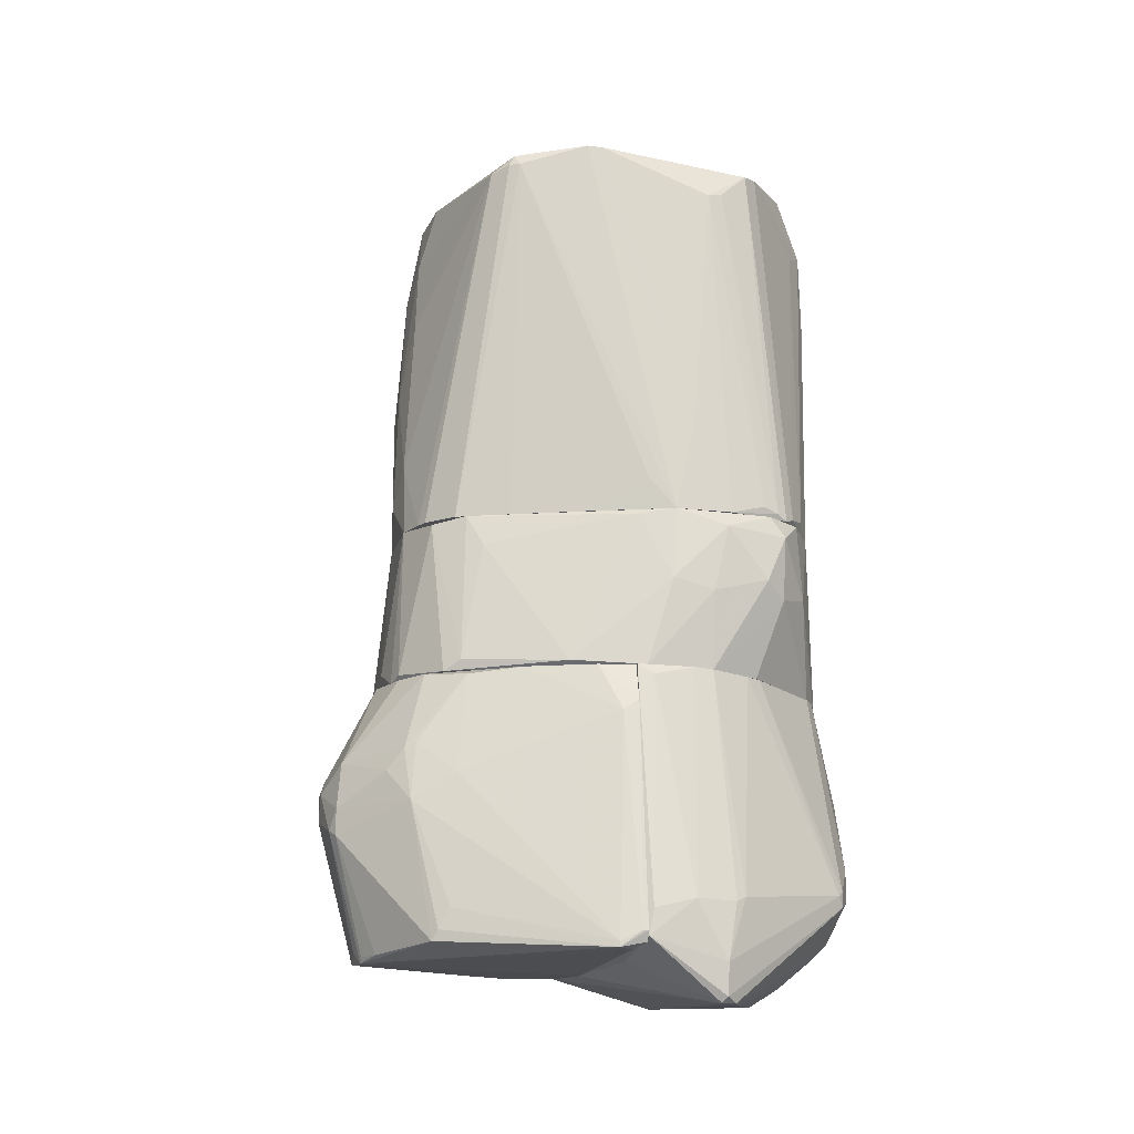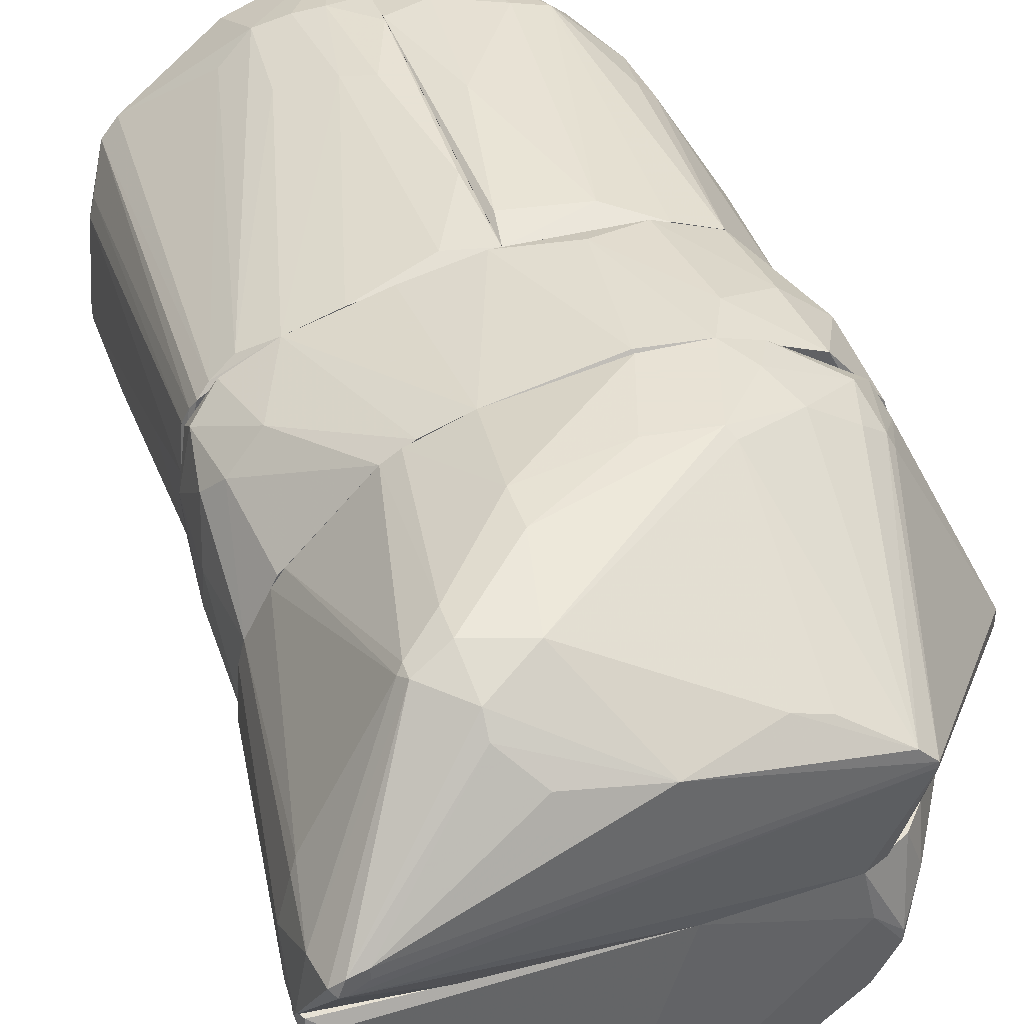
<metadata>
{"format":"obj","ext":"obj","renderer":"f3d","projection":"perspective","resolution":1024,"background":"white","views":[{"elev":-17.2,"azim":76.6,"up":"+Z"},{"elev":40.6,"azim":162.6,"up":"+Y"}]}
</metadata>
<code>
o convex_0
v 0.000382 -0.001976 -0.005267
v -0.000132 0.002381 -0.00522
v -0.000273 0.002287 -0.003956
v 0.002444 0.000881 -0.003956
v -0.001771 -5.5e-05 -0.003815
v -0.0021 0.000694 -0.005267
v 0.001132 -0.001835 -0.003815
v 0.002397 0.000132 -0.005267
v -0.001256 0.002052 -0.003815
v 0.002116 0.001631 -0.003815
v -0.001116 -0.001225 -0.005173
v 0.00146 0.001912 -0.005267
v 0.001741 -0.001553 -0.005267
v -0.000319 -0.001554 -0.003815
v -0.001397 0.002099 -0.005267
v 0.001741 -0.001366 -0.003815
v -0.001959 0.001162 -0.004143
v -0.002052 -8e-06 -0.005267
v 0.002256 0.001443 -0.004564
v 0.000945 0.002099 -0.003815
v -0.00135 -0.000898 -0.004424
v 0.002397 0.000413 -0.003815
v 0.00235 0.000741 -0.005267
v -0.001678 0.001865 -0.004658
v 0.001179 -0.001929 -0.005267
v -0.001959 0.000413 -0.003909
v -0.000835 0.002333 -0.004845
v 0.000851 0.002193 -0.005267
v 0.002209 -0.000523 -0.00522
v 0.000429 -0.001835 -0.003815
v -0.001725 0.00149 -0.003815
v -0.000694 -0.001507 -0.005267
v 0.001554 -0.001647 -0.003862
v -0.001819 0.001584 -0.00522
v 0.000336 0.00224 -0.003815
v -0.000835 -0.001179 -0.003815
v 0.001694 0.001865 -0.003815
v 0.002397 0.001256 -0.004424
v -0.002052 0.001069 -0.004611
v -0.002052 0.00046 -0.004284
v -0.000741 0.00224 -0.003815
v -0.001631 -0.000664 -0.005267
v 0.002116 0.001209 -0.005267
v 0.001975 0.001724 -0.004471
v -0.000648 0.002381 -0.005267
v -3.8e-05 -0.001835 -0.00522
v 0.00235 0.001443 -0.004003
v -0.001303 0.002146 -0.004611
v -0.00149 -0.000523 -0.003862
v 0.000195 -0.001788 -0.003815
v 0.000898 -0.001976 -0.005126
v 0.002444 0.000366 -0.004471
v 0.002303 8.6e-05 -0.003862
v -0.001678 -0.000523 -0.004799
v 0.001835 -0.001413 -0.005173
v -0.001163 -0.001132 -0.004658
v -0.001912 0.000834 -0.003815
v 0.00132 -0.001882 -0.00522
v 0.00235 0.001303 -0.003815
v 0.002444 0.000741 -0.004564
v 0.001226 0.002052 -0.005267
v 0.001835 -0.001226 -0.004096
v -0.0021 0.000133 -0.005173
v -0.002006 0.001209 -0.004424
f 39 40 64
f 1 6 8
f 5 7 9
f 9 7 10
f 8 6 12
f 1 8 13
f 7 5 14
f 12 6 15
f 10 7 16
f 6 1 18
f 9 10 20
f 10 16 22
f 8 12 23
f 1 13 25
f 12 15 28
f 13 8 29
f 7 14 30
f 5 9 31
f 9 24 31
f 18 1 32
f 16 7 33
f 15 6 34
f 24 15 34
f 2 3 35
f 9 20 35
f 28 2 35
f 20 28 35
f 14 5 36
f 20 10 37
f 28 20 37
f 23 19 38
f 34 6 39
f 5 26 40
f 39 6 40
f 3 27 41
f 35 3 41
f 9 35 41
f 32 11 42
f 18 32 42
f 12 19 43
f 23 12 43
f 19 23 43
f 19 12 44
f 37 10 44
f 3 2 45
f 27 3 45
f 15 27 45
f 2 28 45
f 28 15 45
f 32 1 46
f 14 32 46
f 4 38 47
f 38 19 47
f 44 10 47
f 19 44 47
f 24 9 48
f 15 24 48
f 27 15 48
f 41 27 48
f 9 41 48
f 36 5 49
f 21 36 49
f 1 30 50
f 30 14 50
f 46 1 50
f 14 46 50
f 1 25 51
f 25 7 51
f 30 1 51
f 7 30 51
f 4 22 52
f 29 8 52
f 22 16 53
f 52 22 53
f 29 52 53
f 5 18 54
f 42 21 54
f 18 42 54
f 49 5 54
f 21 49 54
f 13 29 55
f 16 33 55
f 33 13 55
f 32 14 56
f 11 32 56
f 14 36 56
f 36 21 56
f 42 11 56
f 21 42 56
f 26 5 57
f 5 31 57
f 31 17 57
f 40 26 57
f 17 40 57
f 7 25 58
f 25 13 58
f 33 7 58
f 13 33 58
f 22 4 59
f 10 22 59
f 4 47 59
f 47 10 59
f 8 23 60
f 38 4 60
f 23 38 60
f 4 52 60
f 52 8 60
f 12 28 61
f 28 37 61
f 44 12 61
f 37 44 61
f 53 16 62
f 29 53 62
f 55 29 62
f 16 55 62
f 6 18 63
f 18 5 63
f 40 6 63
f 5 40 63
f 31 24 64
f 17 31 64
f 24 34 64
f 34 39 64
f 40 17 64
o convex_1
v -0.00121 0.001209 0.000634
v 0.000195 -0.001788 -0.003815
v -3.9e-05 -0.001694 -0.003815
v 0.000242 0.00224 -0.003815
v -0.001912 0.000834 -0.003814
v 0.000242 -0.001554 -0.000443
v 0.000242 0.002053 0.000213
v -0.001537 -0.000382 -0.001005
v -0.000928 0.00224 -0.001193
v -0.00135 0.000366 0.000728
v -0.001257 0.002053 -0.003814
v -0.001491 -0.000476 -0.003814
v -0.000882 -0.001273 -0.001801
v -0.001725 0.00135 -0.001894
v -0.001069 -0.000523 0.000213
v -0.001772 0.0006 -0.000912
v -0.00032 0.001959 0.000494
v -0.001865 0.000226 -0.003767
v 0.000242 0.002287 -0.001052
v 0.000242 -0.001788 -0.002316
v -0.00046 0.002287 -0.00358
v -0.001397 0.001865 -0.001427
v -0.001678 0.001537 -0.003814
v -0.000179 -0.001413 -0.000396
v -0.001116 -0.001085 -0.00166
v -0.000648 -0.00132 -0.003814
v -0.001584 0.001209 -0.000583
v 0.000195 0.001865 0.000259
v -0.001772 0.000226 -0.001193
v 0.000242 -0.001788 -0.003815
v 0.000102 -0.001788 -0.002409
v -3.9e-05 0.002334 -0.002128
v -0.001491 -0.00057 -0.002316
v -0.000648 0.002287 -0.001146
v -0.000601 -0.00146 -0.001941
v -0.000601 0.001818 0.00054
v 0.000242 -0.00146 -0.000396
v -0.001303 0.000366 0.000728
v -0.00121 0.001818 -0.000677
v -0.001818 0.001162 -0.002269
v 5.5e-05 -0.001647 -0.001099
v -0.001257 0.001068 0.000728
v -0.001584 -5.5e-05 -0.000537
v -0.001444 0.001865 -0.001941
v -0.000882 -0.000851 -0.000162
v -0.000882 0.002193 -0.003814
v -0.001725 -0.000102 -0.002363
v -0.000226 0.002053 0.000306
v -0.001257 -0.000757 -0.003814
v -0.001584 0.000928 -0.000256
v -0.001865 0.000647 -0.002456
v -0.001678 -0.000195 -0.003814
v -0.001491 0.001631 -0.001099
v 0.000195 0.002287 -0.003487
v -0.000414 -0.001554 -0.002737
v -0.000132 0.002287 -0.000912
v -0.001303 -0.000102 0.000306
v -0.001912 0.00046 -0.003814
v -0.001678 0.001068 -0.000818
v -0.001022 -0.000429 0.000306
v -0.001725 0.001443 -0.002644
v -0.001725 0.00046 -0.000677
v -0.001865 0.001068 -0.003814
v -0.001303 0.002006 -0.001988
f 108 86 128
f 66 67 68
f 70 68 71
f 71 68 83
f 68 70 84
f 75 68 87
f 79 72 89
f 77 88 89
f 77 89 90
f 71 81 92
f 66 68 94
f 84 66 94
f 68 84 94
f 67 66 95
f 66 84 95
f 89 72 97
f 76 89 97
f 85 73 98
f 96 85 98
f 88 77 99
f 81 73 100
f 70 71 101
f 71 92 101
f 101 92 102
f 92 81 102
f 73 86 103
f 65 100 103
f 100 73 103
f 84 70 105
f 70 88 105
f 95 84 105
f 88 99 105
f 99 95 105
f 65 91 106
f 100 65 106
f 81 100 106
f 74 102 106
f 102 81 106
f 93 72 107
f 78 86 108
f 75 87 108
f 88 79 109
f 79 89 109
f 89 88 109
f 68 75 110
f 75 73 110
f 85 68 110
f 73 85 110
f 72 93 111
f 93 82 111
f 97 72 111
f 81 71 112
f 73 81 112
f 98 73 112
f 76 67 113
f 89 76 113
f 67 90 113
f 90 89 113
f 74 106 114
f 106 91 114
f 93 80 115
f 104 69 115
f 80 104 115
f 67 76 116
f 76 97 116
f 111 82 116
f 97 111 116
f 86 78 117
f 91 65 117
f 103 86 117
f 65 103 117
f 83 68 118
f 68 85 118
f 96 83 118
f 85 96 118
f 90 67 119
f 77 90 119
f 67 95 119
f 99 77 119
f 95 99 119
f 71 83 120
f 83 96 120
f 96 98 120
f 112 71 120
f 98 112 120
f 79 74 121
f 72 79 121
f 74 107 121
f 107 72 121
f 68 67 122
f 69 68 122
f 82 93 122
f 115 69 122
f 93 115 122
f 67 116 122
f 116 82 122
f 104 80 123
f 78 104 123
f 80 114 123
f 114 91 123
f 117 78 123
f 91 117 123
f 74 79 124
f 88 70 124
f 79 88 124
f 70 101 124
f 101 102 124
f 102 74 124
f 104 78 125
f 78 108 125
f 108 87 125
f 80 93 126
f 107 74 126
f 93 107 126
f 74 114 126
f 114 80 126
f 68 69 127
f 87 68 127
f 69 104 127
f 125 87 127
f 104 125 127
f 73 75 128
f 86 73 128
f 75 108 128
o convex_2
v 0.000758 -0.001881 -0.003487
v 0.000289 0.002052 0.000166
v 0.000243 0.002052 0.000166
v 0.000243 0.00224 -0.003815
v 0.002397 0.000928 -0.003815
v 0.002163 -0.001038 -0.000396
v 0.000243 -0.001553 -0.000443
v 0.002163 0.001209 -0.000349
v 0.000243 -0.001788 -0.003815
v 0.001694 -0.00146 -0.003815
v 0.001975 0.001725 -0.003721
v 0.001086 0.002099 -0.00063
v 0.00235 -0.000383 -0.000302
v 0.002397 0.000413 -0.003815
v 0.000945 -0.001741 -0.001707
v 0.000477 0.002287 -0.001754
v 0.001366 -0.001741 -0.003815
v 0.002022 -0.001226 -0.000537
v 0.00235 0.000788 -0.000677
v 0.002256 0.00149 -0.003815
v 0.000383 0.000553 -2.1e-05
v 0.000945 -0.001554 -0.000443
v 0.001273 0.002005 -0.003815
v 0.00043 -0.001741 -0.001239
v 0.002209 -0.000992 -0.00049
v 0.001179 0.001865 -6.8e-05
v 0.000243 0.002287 -0.001099
v 0.002022 0.00135 -0.000303
v 0.000243 -0.001788 -0.002222
v 0.000289 0.001724 0.000166
v 0.000617 -0.001507 -0.000396
v 0.002116 -0.000382 -0.003815
v 0.001132 0.002099 -0.001427
v 0.001039 -0.001834 -0.003159
v 0.00057 0.00224 -0.000724
v 0.00235 0.001256 -0.003721
v 0.000617 0.002193 -0.003674
v 0.000711 0.00224 -0.001614
v 0.002397 0.000601 -0.002925
v 0.000664 -0.001834 -0.002316
v 0.001694 0.001865 -0.003815
v 0.000805 -0.001694 -0.001005
v 0.000243 -0.001507 -0.000396
v 0.001366 0.001912 -0.000771
v 0.001132 -0.001834 -0.003815
v 0.000289 0.002287 -0.003018
v 0.00146 -0.001694 -0.003815
v 0.00043 -0.0016 -0.000443
v 0.00235 -0.000242 -0.000302
v 0.00235 0.000179 -0.003534
v 0.00043 -0.001835 -0.002503
v 0.000336 0.001912 0.000166
v 0.000243 -0.001694 -0.001099
v 0.002163 0.001584 -0.003768
v 0.002163 -0.001085 -0.00049
v 0.002303 0.000928 -0.00063
v 0.00043 -0.001835 -0.003815
v 0.000805 0.002193 -0.000677
v 0.002303 0.001397 -0.003768
v 0.001039 0.001865 -2.2e-05
v 0.000243 0.000553 -2.1e-05
v 0.002303 -0.000429 -0.000302
v 0.001882 -0.000992 -0.003815
v 0.000243 0.00224 -0.000677
f 163 155 192
f 131 132 135
f 132 133 137
f 135 132 137
f 137 133 138
f 138 133 142
f 137 138 145
f 133 132 148
f 146 134 150
f 148 132 151
f 141 134 153
f 142 141 153
f 140 130 154
f 132 131 155
f 140 154 156
f 135 137 157
f 130 131 158
f 134 149 159
f 150 134 159
f 138 142 160
f 140 139 161
f 146 143 162
f 145 146 162
f 144 155 163
f 147 133 164
f 151 132 165
f 151 165 166
f 144 163 166
f 142 133 167
f 141 142 167
f 133 147 167
f 129 162 168
f 162 143 168
f 148 151 169
f 161 139 169
f 151 166 169
f 166 161 169
f 143 146 170
f 146 150 170
f 168 143 170
f 152 168 170
f 131 135 171
f 159 149 171
f 139 140 172
f 140 156 172
f 137 145 173
f 162 129 173
f 145 162 173
f 132 155 174
f 155 144 174
f 165 132 174
f 166 165 174
f 144 166 174
f 145 138 175
f 146 145 175
f 138 146 175
f 150 159 176
f 170 150 176
f 152 170 176
f 171 135 176
f 159 171 176
f 147 136 177
f 136 156 177
f 141 167 177
f 167 147 177
f 142 153 178
f 160 142 178
f 153 160 178
f 157 137 179
f 152 157 179
f 168 152 179
f 129 168 179
f 130 158 180
f 158 141 180
f 141 177 180
f 135 157 181
f 157 152 181
f 176 135 181
f 152 176 181
f 136 148 182
f 156 136 182
f 169 139 182
f 148 169 182
f 139 172 182
f 172 156 182
f 134 146 183
f 146 138 183
f 153 134 183
f 138 153 183
f 136 147 184
f 147 164 184
f 173 129 185
f 137 173 185
f 129 179 185
f 179 137 185
f 130 140 186
f 140 161 186
f 163 130 186
f 161 166 186
f 166 163 186
f 133 148 187
f 148 136 187
f 164 133 187
f 136 184 187
f 184 164 187
f 154 130 188
f 156 154 188
f 177 156 188
f 130 180 188
f 180 177 188
f 158 131 189
f 149 158 189
f 131 171 189
f 171 149 189
f 134 141 190
f 149 134 190
f 141 158 190
f 158 149 190
f 153 138 191
f 138 160 191
f 160 153 191
f 131 130 192
f 155 131 192
f 130 163 192
o convex_3
v 0.000149 -0.002022 -0.005501
v 0.002678 3.9e-05 -0.007609
v 0.002678 -8e-06 -0.007609
v -0.001162 -0.000617 -0.007562
v -0.002053 3.9e-05 -0.005267
v 0.00235 3.9e-05 -0.005267
v 0.001085 -0.002116 -0.007702
v 0.0016 -0.001694 -0.005267
v -0.000835 3.9e-05 -0.007609
v -0.00121 -0.001179 -0.006251
v 0.001179 -0.002443 -0.006625
v 0.00043 -0.002116 -0.007562
v 0.001975 -0.001601 -0.007562
v -0.001069 -0.001273 -0.005267
v 0.001788 -0.001788 -0.005923
v -0.002146 -8e-06 -0.005923
v 0.000757 -0.002491 -0.006251
v 0.002631 -0.000196 -0.00775
v -0.000975 -0.001039 -0.007562
v 0.000945 -0.002116 -0.00775
v 0.000945 -0.002022 -0.005267
v 0.000149 -0.002209 -0.00611
v 0.002303 -0.000289 -0.005267
v 0.000243 3.9e-05 -0.007702
v -0.000413 -0.0016 -0.007515
v 0.001179 -0.00235 -0.006017
v -0.001397 3.9e-05 -0.00714
v 0.001835 -0.001835 -0.006438
v -0.001631 -0.000664 -0.005267
v 0.001929 -0.001647 -0.007656
v 0.002444 -0.000102 -0.005689
v 0.000289 -0.001975 -0.005267
v 0.000523 -0.002116 -0.007702
v 0.001881 -0.001366 -0.005314
v 0.001975 -0.00146 -0.006204
v 0.001273 -0.002397 -0.006672
v 0.000383 -0.002303 -0.006531
v 0.002491 -5.5e-05 -0.00775
v -0.000929 -0.000383 -0.007609
v 0.000804 -0.002491 -0.006485
v 0.001647 -0.002022 -0.006157
v -0.00135 -0.000336 -0.007328
v -0.00046 -0.001647 -0.005267
v -0.001162 -0.000711 -0.007562
v -0.001303 -0.001085 -0.005361
v -0.000929 -0.001413 -0.005736
v -0.002146 3.9e-05 -0.005923
v -0.00121 3.9e-05 -0.007375
v 0.000289 -0.002257 -0.00597
v 0.002631 3.9e-05 -0.007702
v 0.000757 -0.002443 -0.00611
v 0.001319 -0.001882 -0.005267
v 0.000945 -0.002163 -0.007656
v 0.002631 -0.000196 -0.007702
v -0.000694 -0.001366 -0.007468
v 0.001038 -0.002116 -0.00775
v 0.002444 3.9e-05 -0.005595
v -0.002006 -0.000102 -0.005267
v 0.002069 -0.000898 -0.005267
v 0.001273 -0.002397 -0.006438
v 0.001741 -0.001882 -0.00597
v 0.002022 -0.001507 -0.007374
v 0.000898 -0.002491 -0.006251
v 0.001273 -0.002022 -0.007702
f 248 222 256
f 194 197 198
f 198 197 200
f 197 194 201
f 200 197 206
f 194 195 210
f 202 208 211
f 200 206 213
f 198 200 215
f 201 194 216
f 214 202 217
f 197 201 219
f 206 197 221
f 210 205 222
f 205 220 222
f 213 206 224
f 217 211 225
f 204 217 225
f 207 220 227
f 226 207 227
f 222 220 228
f 209 214 229
f 217 204 229
f 214 217 229
f 210 212 230
f 212 216 230
f 196 201 231
f 201 216 231
f 216 212 231
f 212 225 231
f 204 225 232
f 229 204 232
f 209 229 232
f 206 214 235
f 193 224 235
f 224 206 235
f 211 208 236
f 225 211 236
f 196 231 236
f 231 225 236
f 234 196 236
f 208 234 236
f 208 202 237
f 206 221 237
f 221 208 237
f 202 214 238
f 214 206 238
f 237 202 238
f 206 237 238
f 208 197 239
f 197 219 239
f 234 208 239
f 219 234 239
f 201 196 240
f 219 201 240
f 196 234 240
f 234 219 240
f 214 209 241
f 224 193 241
f 193 235 241
f 235 214 241
f 194 210 242
f 216 194 242
f 210 230 242
f 230 216 242
f 218 213 243
f 213 224 243
f 241 209 243
f 224 241 243
f 200 213 244
f 218 200 244
f 213 218 244
f 225 212 245
f 203 232 245
f 232 225 245
f 210 195 246
f 195 223 246
f 223 227 246
f 227 220 246
f 202 211 247
f 217 202 247
f 211 217 247
f 212 210 248
f 210 222 248
f 199 228 248
f 228 203 248
f 203 245 248
f 245 212 248
f 195 194 249
f 194 198 249
f 198 215 249
f 223 195 249
f 215 223 249
f 197 208 250
f 221 197 250
f 208 221 250
f 215 200 251
f 223 215 251
f 200 226 251
f 227 223 251
f 226 227 251
f 203 228 252
f 228 220 252
f 233 218 252
f 220 233 252
f 200 218 253
f 220 207 253
f 226 200 253
f 207 226 253
f 218 233 253
f 233 220 253
f 205 210 254
f 220 205 254
f 210 246 254
f 246 220 254
f 232 203 255
f 209 232 255
f 243 209 255
f 218 243 255
f 203 252 255
f 252 218 255
f 228 199 256
f 222 228 256
f 199 248 256
o convex_4
v -0.000132 0.002381 -0.005267
v 0.00235 0.000788 -0.008171
v 0.00235 0.000882 -0.008171
v -0.001116 0.001069 -0.007843
v -0.002052 3.9e-05 -0.005267
v 0.002397 3.9e-05 -0.005267
v -0.000835 3.9e-05 -0.007609
v 0.001553 0.002193 -0.00714
v -0.00149 0.002006 -0.005455
v 0.002678 3.9e-05 -0.007656
v 0.002069 0.001256 -0.005267
v -0.002381 0.00032 -0.00597
v -0.00046 0.002333 -0.006157
v 0.000523 0.001584 -0.007984
v 0.002584 0.000835 -0.007328
v 0.001319 0.002006 -0.005267
v 0.001882 0.002006 -0.00714
v -0.001912 0.00135 -0.005267
v -0.000975 0.001256 -0.007843
v 0.001085 0.002193 -0.007281
v -0.001584 0.001818 -0.005783
v -0.001397 3.9e-05 -0.00714
v 0.000944 0.002333 -0.006157
v 0.002397 0.000554 -0.005267
v 0.001507 0.001865 -0.007656
v 0.002537 0.000695 -0.008171
v -0.000226 0.001631 -0.007703
v -0.000975 0.002287 -0.005267
v -0.00224 3.9e-05 -0.005876
v 0.002678 0.00046 -0.007328
v 0.000242 3.9e-05 -0.007703
v -0.001022 0.002193 -0.005829
v -0.000413 0.002381 -0.006064
v 0.002584 0.000741 -0.008124
v -0.002146 0.00046 -0.005314
v -0.002381 0.000179 -0.00597
v 0.000944 0.002333 -0.006532
v -0.001116 0.001116 -0.007843
v 0.001835 0.002053 -0.007234
v 0.000851 0.002193 -0.005267
v -0.001678 0.001818 -0.005267
v 0.001553 0.002193 -0.00686
v 0.00146 0.001912 -0.005267
v 0.002163 0.001116 -0.005267
v 0.001741 8.6e-05 -0.007749
v 0.002443 0.000179 -0.005361
v -0.002381 0.00032 -0.005783
v 0.001226 0.001631 -0.00789
v 0.002631 0.000741 -0.007843
v -0.001397 0.001959 -0.005829
v -0.000648 0.002381 -0.005267
v -0.001631 0.001724 -0.005829
v 0.002537 0.000929 -0.007281
v 0.00235 0.000741 -0.005267
v -0.001022 3.9e-05 -0.007515
v 0.00249 0.000835 -0.008171
v 0.001507 0.002006 -0.007515
v 0.002678 8.6e-05 -0.007422
v 0.00249 0.000695 -0.008171
v -0.000507 0.001537 -0.007702
v -0.000835 0.002333 -0.005549
v 0.000102 0.002381 -0.006017
v 0.001835 0.002053 -0.007094
v -0.001772 0.001631 -0.005455
f 277 308 320
f 259 258 260
f 257 261 262
f 262 261 263
f 262 263 266
f 257 262 267
f 257 267 272
f 261 257 274
f 263 261 278
f 267 262 280
f 258 259 282
f 270 275 283
f 276 270 283
f 269 276 283
f 274 257 284
f 278 261 285
f 266 263 287
f 269 275 288
f 276 269 289
f 269 288 289
f 266 282 290
f 261 274 291
f 268 260 292
f 260 278 292
f 285 261 292
f 278 285 292
f 264 276 293
f 279 264 293
f 276 289 293
f 259 260 294
f 260 268 294
f 270 259 294
f 275 270 294
f 277 275 294
f 257 272 296
f 279 257 296
f 272 279 296
f 265 277 297
f 284 265 297
f 274 284 297
f 279 272 298
f 264 279 298
f 295 264 298
f 272 267 299
f 298 272 299
f 273 267 300
f 267 280 300
f 282 266 301
f 266 287 301
f 280 262 302
f 286 280 302
f 274 268 303
f 261 291 303
f 291 274 303
f 268 292 303
f 292 261 303
f 259 270 304
f 281 259 304
f 270 281 304
f 286 266 305
f 271 286 305
f 266 290 305
f 295 273 305
f 290 295 305
f 277 265 306
f 275 277 306
f 288 275 306
f 265 288 306
f 284 257 307
f 257 289 307
f 294 268 308
f 277 294 308
f 273 300 309
f 271 305 309
f 305 273 309
f 280 286 310
f 286 271 310
f 300 280 310
f 309 300 310
f 271 309 310
f 260 263 311
f 278 260 311
f 263 278 311
f 259 281 312
f 282 259 312
f 290 282 312
f 295 290 312
f 295 312 313
f 270 276 313
f 276 264 313
f 281 270 313
f 264 295 313
f 312 281 313
f 262 266 314
f 266 286 314
f 302 262 314
f 286 302 314
f 260 258 315
f 263 260 315
f 258 282 315
f 287 263 315
f 282 301 315
f 301 287 315
f 275 269 316
f 269 283 316
f 283 275 316
f 265 284 317
f 288 265 317
f 289 288 317
f 284 307 317
f 307 289 317
f 257 279 318
f 289 257 318
f 279 293 318
f 293 289 318
f 267 273 319
f 273 295 319
f 295 298 319
f 299 267 319
f 298 299 319
f 268 274 320
f 274 297 320
f 297 277 320
f 308 268 320

</code>
